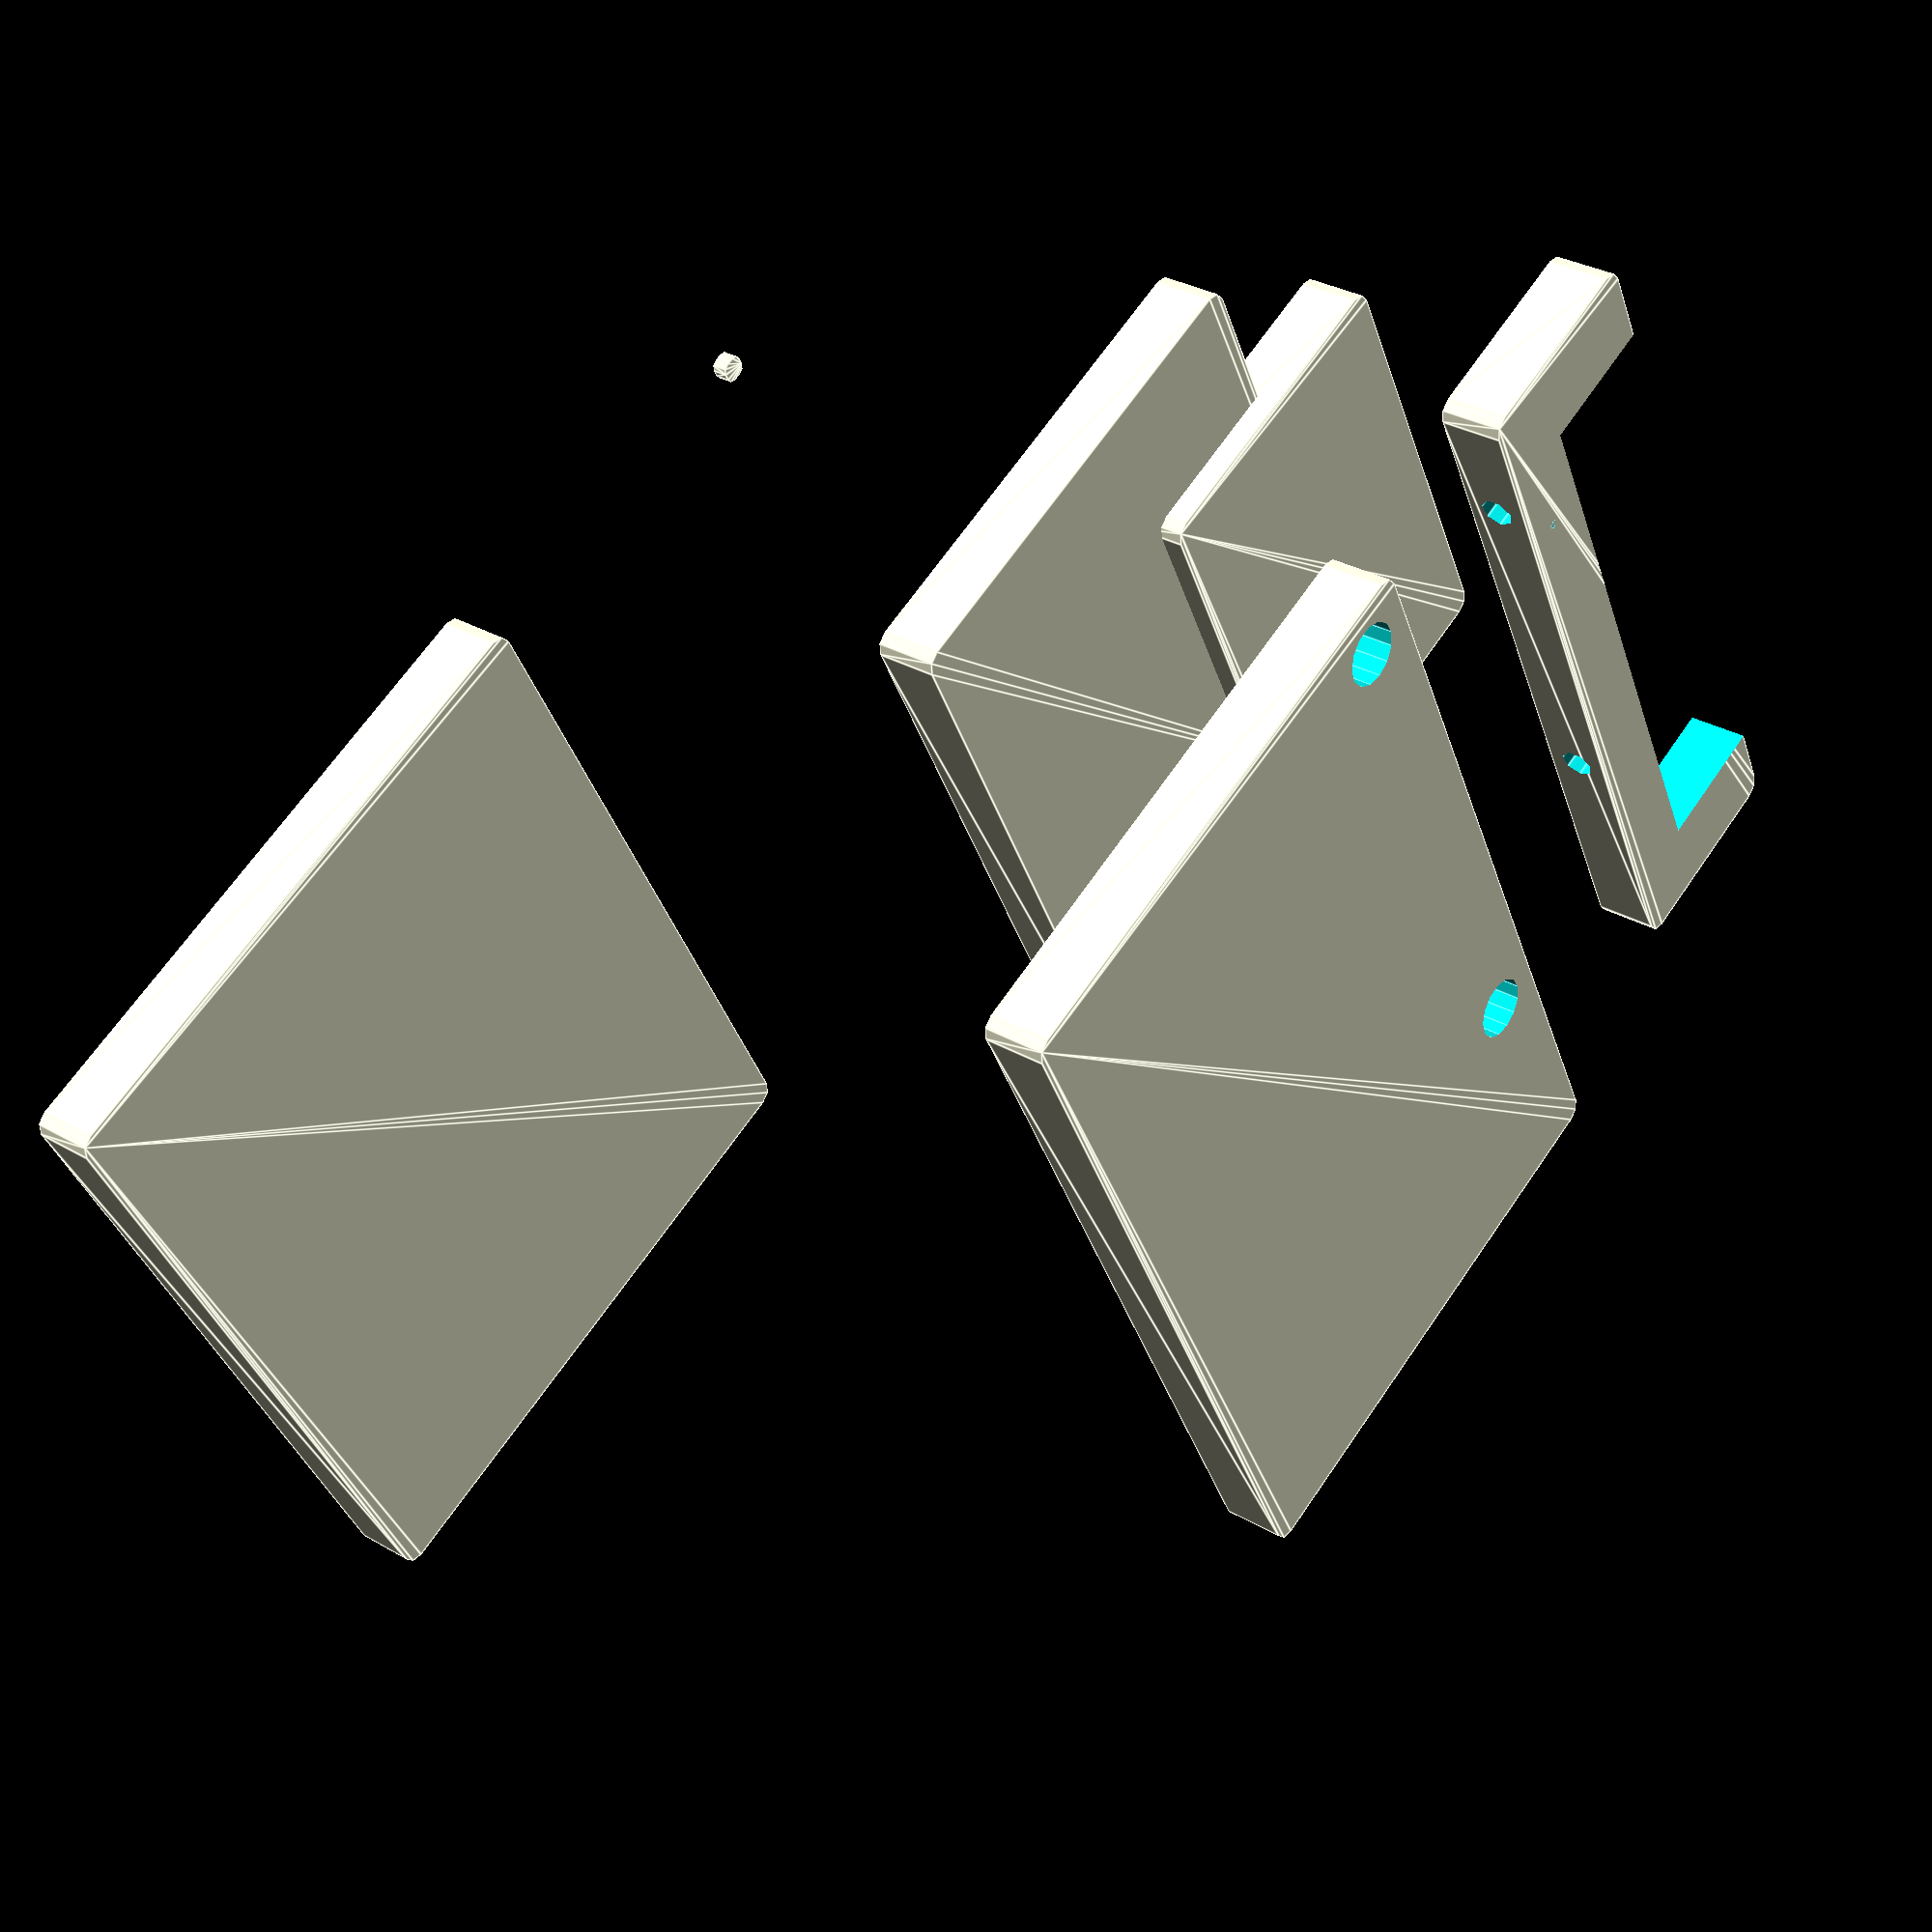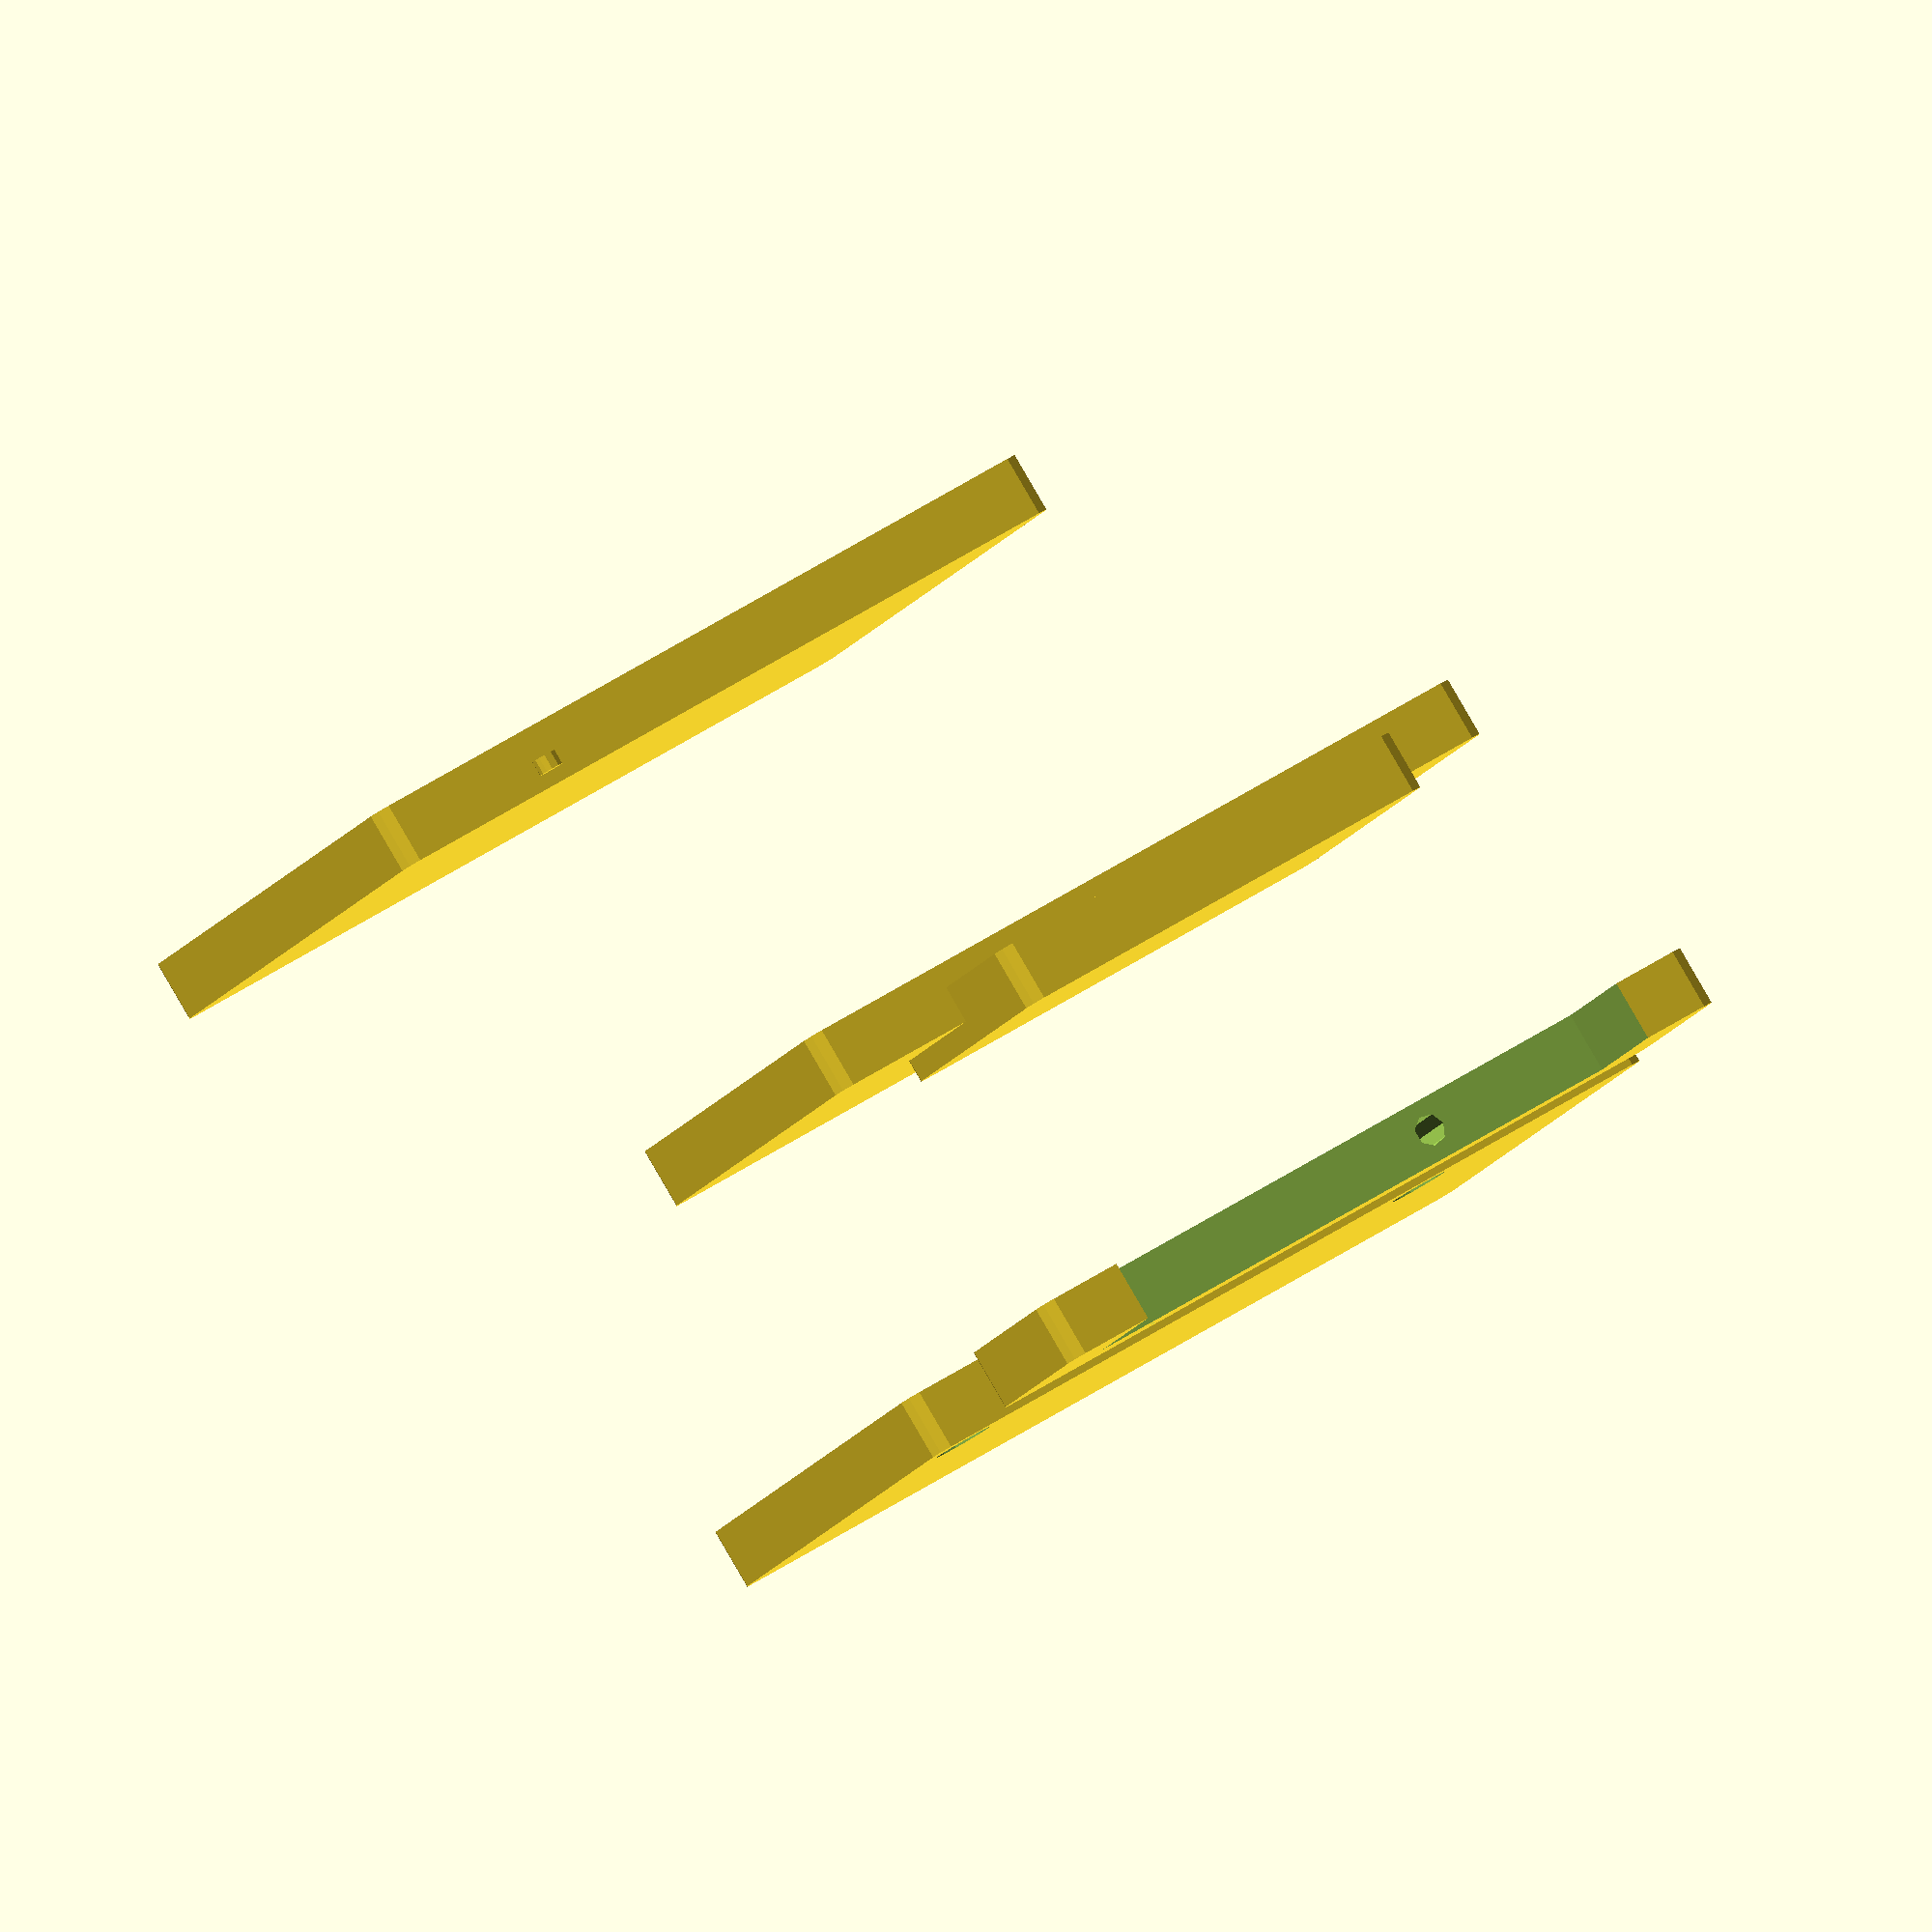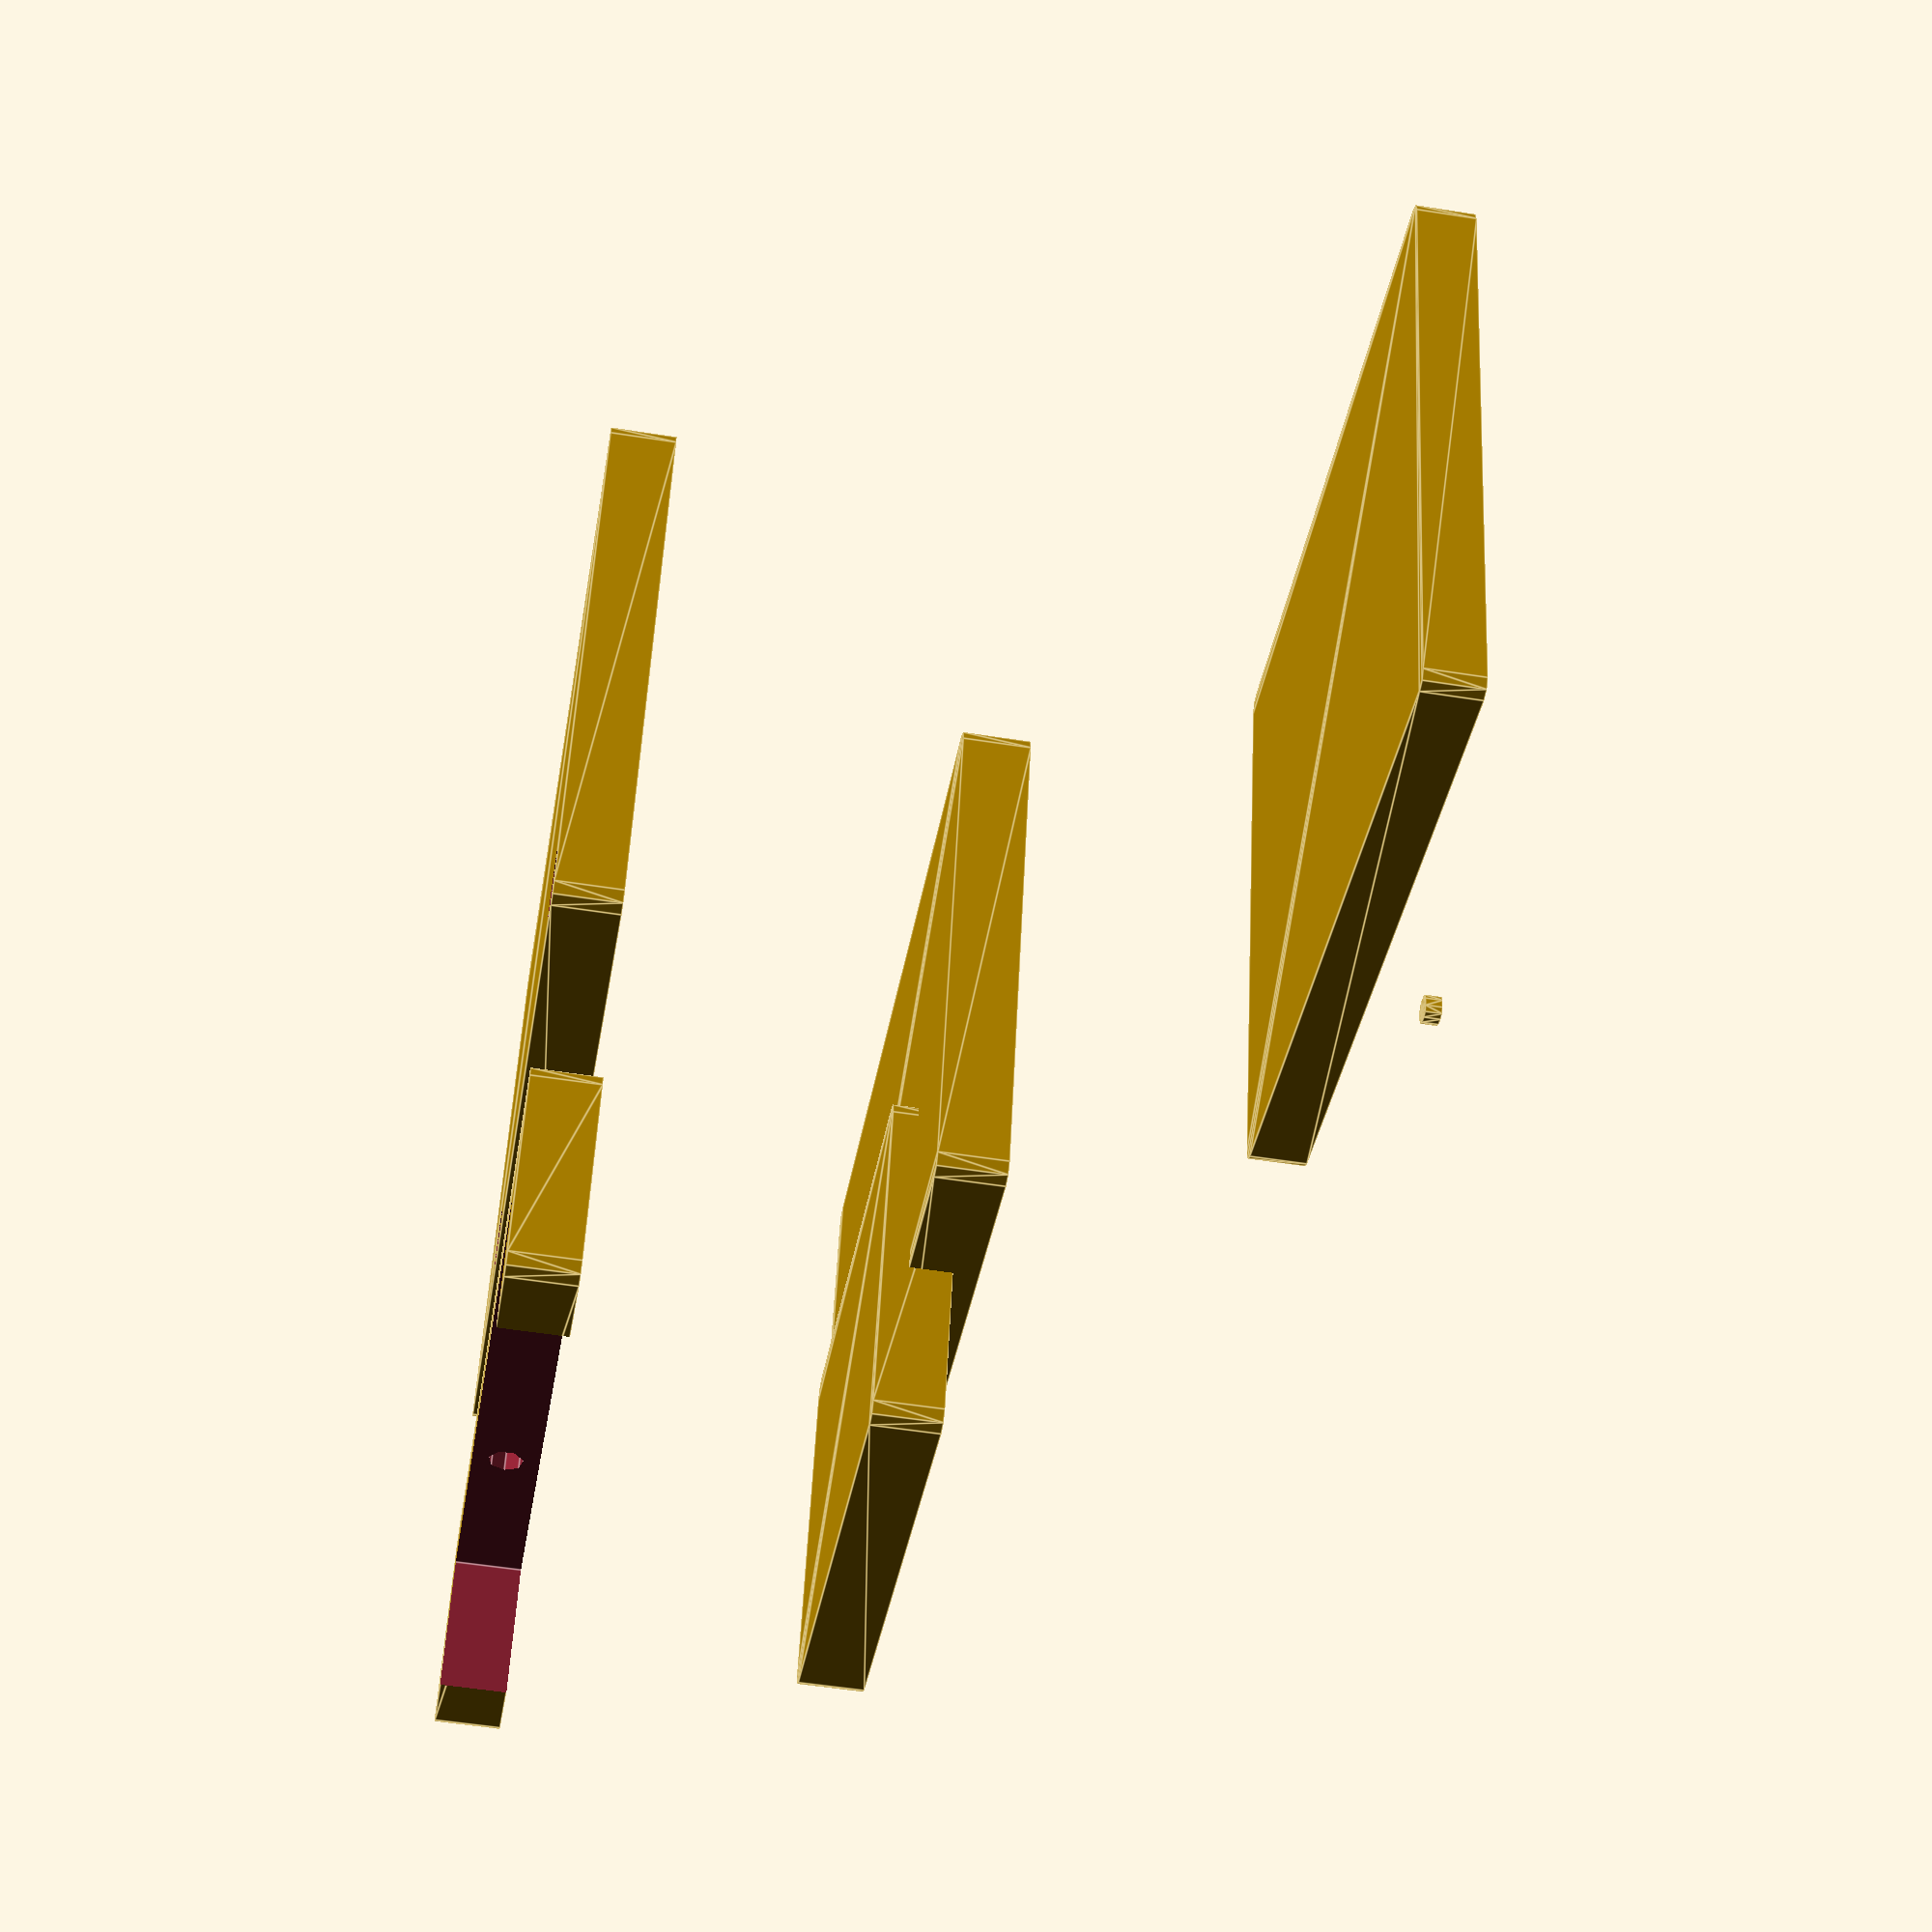
<openscad>
// Smartrap 
// author : serge vieillescaze - smartfriendz
// version 0.4.6 - 12/08/2013

//variabless
plate_height = 7; // height of all plates
border = 5; // borders around holes for plates
rods_r = 4; // the radius of rods. we use diam 8 but ready to use d=6
M4_bool_r = 2.1; // we can adjust the diam of holes for different printers
bearing_holder_r = 7.5; // the holes for bearings on plates
bearing_holder_l = 24;
space_bet_holders = 10;
filament_r = 0.875; // 1,75  ready for 3mm
nema = 17; // used everywehere to change plate sizes 
linear_system = "fishing_line"; // future option for belt, fishing,printed rail
space_holes_electronics = 84; // adapt to different controlers. 
zrods_spaceX = 72.88;
yrods_spaceY = 62.04;
xrods_spaceX = 42.825;

// ---------  MAIN ----------
all();

// draw all
module all()
	base_center();
	translate([0,-50,0])
	base_y();
	translate([0,-30,45])
	plate_base();
	translate([20,-50,nema_size()[2]])
	plate_y();
	translate([0,50,100])
	plate_x();
	translate([0,0,100])
	xend_jhead();

// parts
module base_y()
	difference(){		
		miniround([100,24,plate_height],2);
	translate([10,-10,-1]) 
		cube([80,25,10]); 
	translate([20,20,-1]) 
		cube([nema_size.x,10,10]);
	translate([15,28,4]) rotate([90,0,0])
		cylinder(h=20,r=M4_bool_r);
	translate([65,28,4]) rotate([90,0,0])
		cylinder(h=20,r=M4_bool_r);
	}
		
module base_center()
	difference(){
		miniround([110,70,plate_height],2);
		translate([border,border,-1])
		zrod();
		translate([border+zrods_spaceX,border,-1])
		zrod();
		translate([border,border*2,3])
		nema();
		translate([border+42+border,border*2,3])
		nema();
		
	}
/*
module base_back()
	difference(){
		miniround([60,10,plate_height],2);
	translate([15,12,4]) rotate([90,0,0])
		cylinder(h=20,r=M4_bool_r);
	}
*/
module plate_base()
	difference(){
	miniround([100,60,plate_height],2);
	
	translate([10,20,(bearing_holder_r*2)-2]) 
	rotate([0,90,0])
		cylinder(h=bearing_holder_l,r=bearing_holder_r);
	translate([bearing_holder_l+space_bet_holders*2,20,(bearing_holder_r*2)-2]) 
	rotate([0,90,0])
		cylinder(h=bearing_holder_l,r=bearing_holder_r);
	}

module plate_x()
	difference(){
		miniround([100,80,plate_height],2);
	translate([20,bearing_holder_l+space_bet_holders,(bearing_holder_r*2)-2]) 
	rotate([90,0,0])
		cylinder(h=bearing_holder_l,r=bearing_holder_r);
	translate([20,(bearing_holder_l+space_bet_holders)*2,(bearing_holder_r*2)-2]) 
	rotate([90,0,0])
		cylinder(h=bearing_holder_l,r=bearing_holder_r);
	translate([70,bearing_holder_l+space_bet_holders,(bearing_holder_r*2)-2]) 
	rotate([90,0,0])
		cylinder(h=bearing_holder_l,r=bearing_holder_r);
	translate([70,(bearing_holder_l+space_bet_holders)*2,(bearing_holder_r*2)-2]) 
	rotate([90,0,0])
		cylinder(h=bearing_holder_l,r=bearing_holder_r);
	}

module plate_y()
	difference(){
		miniround([60,40,plate_height],2);
	translate([10,10,(bearing_holder_r*2)-2]) 
	rotate([0,90,0])
		cylinder(h=bearing_holder_l,r=bearing_holder_r);
	translate([44,10,(bearing_holder_r*2)-2]) 
	rotate([0,90,0])
		cylinder(h=bearing_holder_l,r=bearing_holder_r);
	}

module xend_jhead()
	difference(){
		miniround([60,22,30]);
	translate([15,0,0]) rotate([90,0,0])
		cylinder(h=20,r=rods_r);
	}

module xend_back()
	difference(){
		miniround([100,60,plate_height],2);
	translate([10,-10,-1]) 
		cube([80,25,10]); 
	translate([15,28,4]) rotate([90,0,0])
		cylinder(h=20,r=2.1);
	}

module yend_front()
	difference(){
		miniround([100,60,plate_height],2);
	translate([10,-10,-1]) 
		cube([80,25,10]); 
	translate([15,28,4]) rotate([90,0,0])
		cylinder(h=20,r=2.1);
	}

module yend_back()
	difference(){
		miniround([100,60,plate_height],2);
	translate([10,-10,-1]) 
		cube([80,25,10]); 
	translate([15,28,4]) rotate([90,0,0])
		cylinder(h=20,r=2.1);
	}

module bearingsholder_x()
	difference(){
		miniround([100,60,plate_height],2);
	translate([10,-10,-1]) 
		cube([80,25,10]); 
	translate([15,28,4]) rotate([90,0,0])
		cylinder(h=20,r=2.1);
	}

module bearingsholder_base_front()
	difference(){
		miniround([100,60,plate_height],2);
	translate([10,-10,-1]) 
		cube([80,25,10]); 
	translate([15,28,4]) rotate([90,0,0])
		cylinder(h=20,r=2.1);
	}

module bearingsholder_base_back()
	difference(){
		miniround([100,60,plate_height],2);
	translate([10,-10,-1]) 
		cube([80,25,10]); 
	translate([15,28,4]) rotate([90,0,0])
		cylinder(h=20,r=2.1);
	}

module fishingline_tensioner()
	difference(){
		miniround([100,60,plate_height],2);
	translate([10,-10,-1]) 
		cube([80,25,10]); 
	translate([15,28,4]) rotate([90,0,0])
		cylinder(h=20,r=2.1);
	}




// lib -----------------------------

module miniround(size, radius)
{
$fn=8;
x = size[0]-radius/2;
y = size[1]-radius/2;

minkowski()
{
cube(size=[x,y,size[2]]);
cylinder(r=radius);
// Using a sphere is possible, but will kill performance
//sphere(r=radius);
}
}

module nema()
{
 if(nema==17){
	cube(42);
 }
 if(nema==14){
 cube(35);
 }
}

function nema_size()= (nema==17) ? [42,42,42] : [35,35,35];


module zrod(){
	//rotate([90,0,0])
	cylinder(r=rods_r,h=150);
}
</openscad>
<views>
elev=328.1 azim=117.2 roll=129.2 proj=p view=edges
elev=272.4 azim=156.7 roll=149.8 proj=o view=wireframe
elev=53.6 azim=343.7 roll=260.4 proj=p view=edges
</views>
